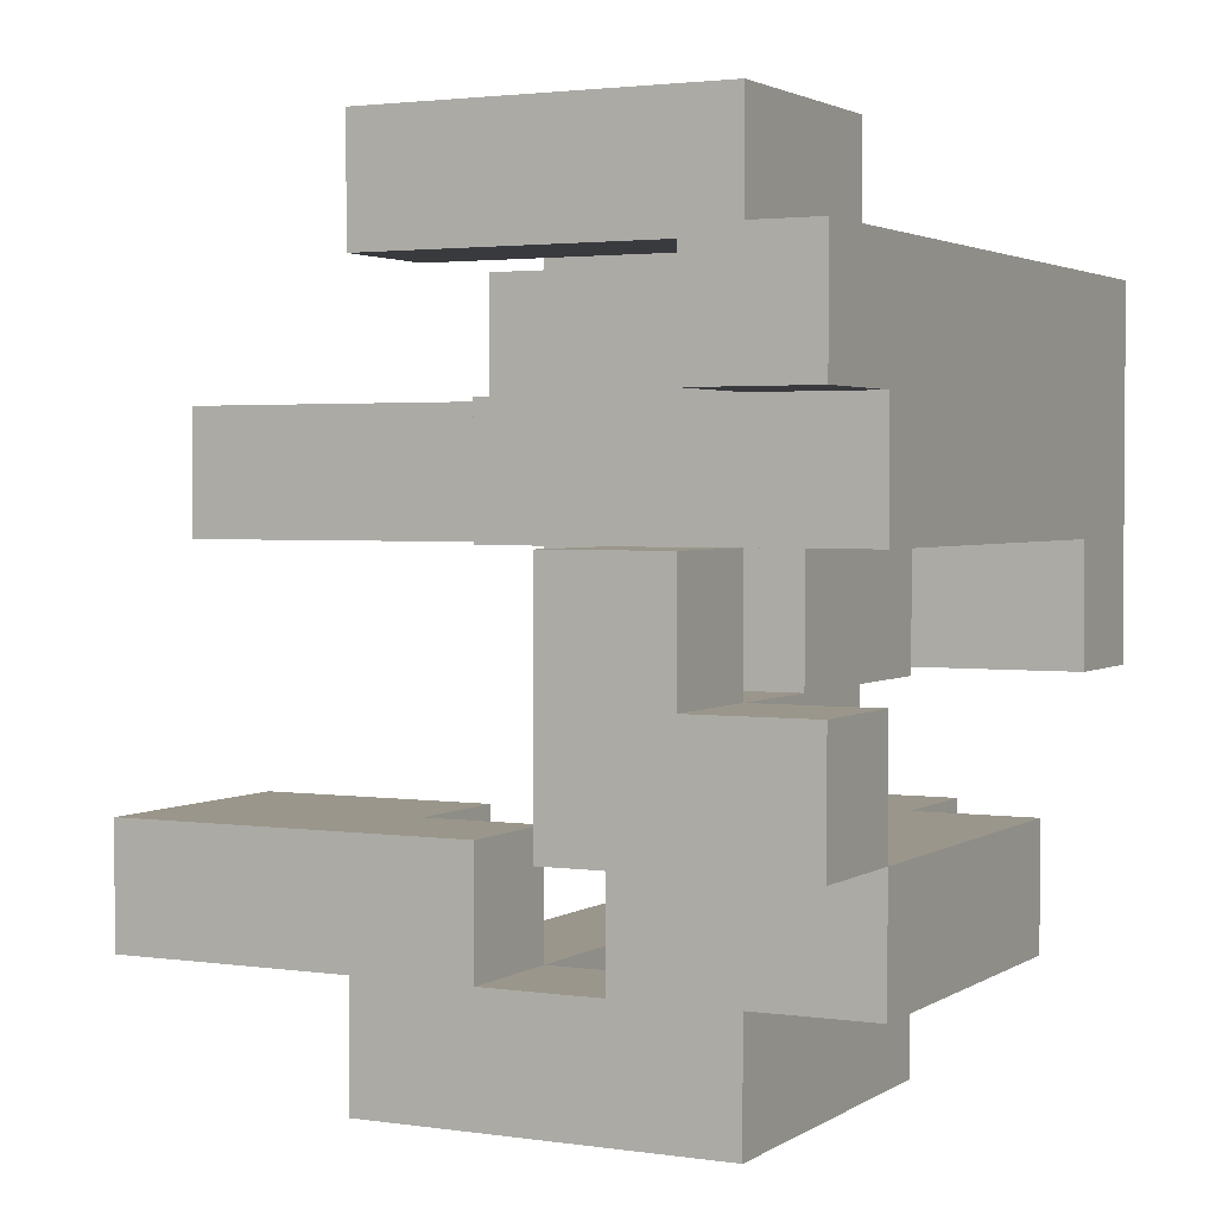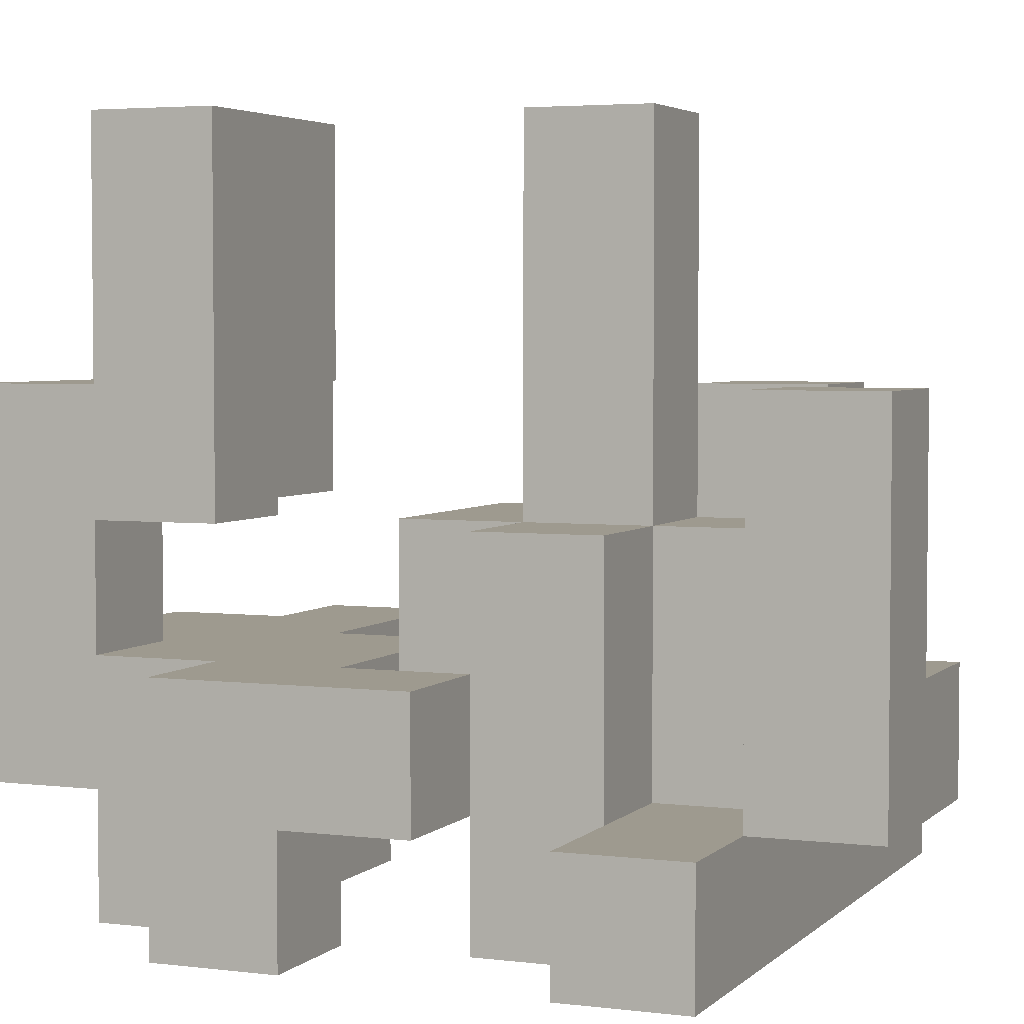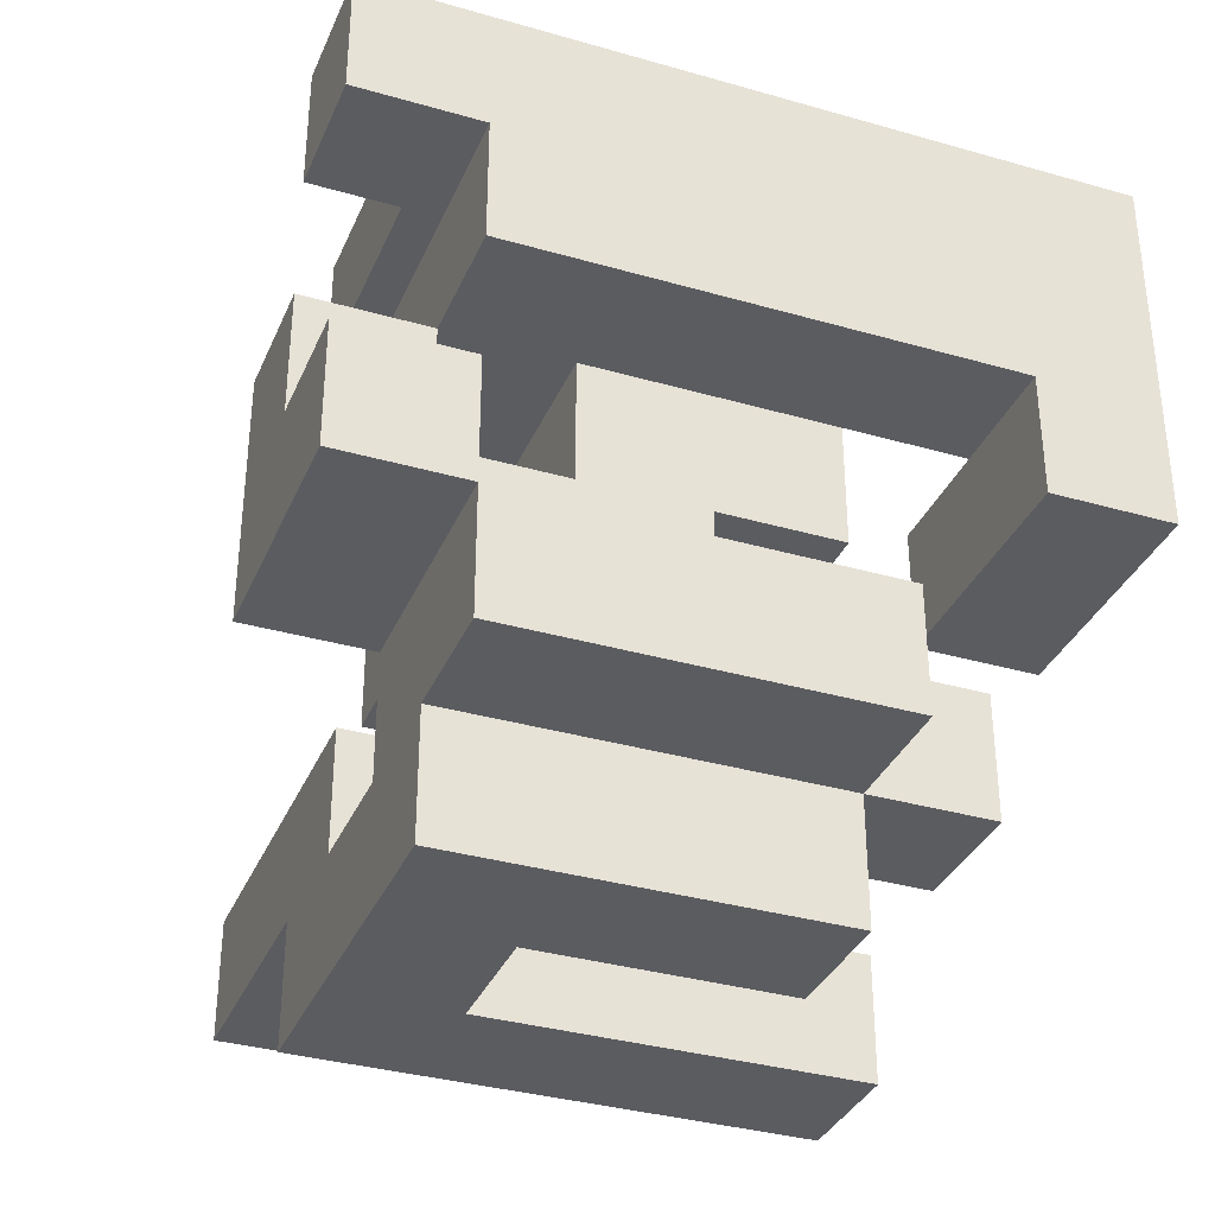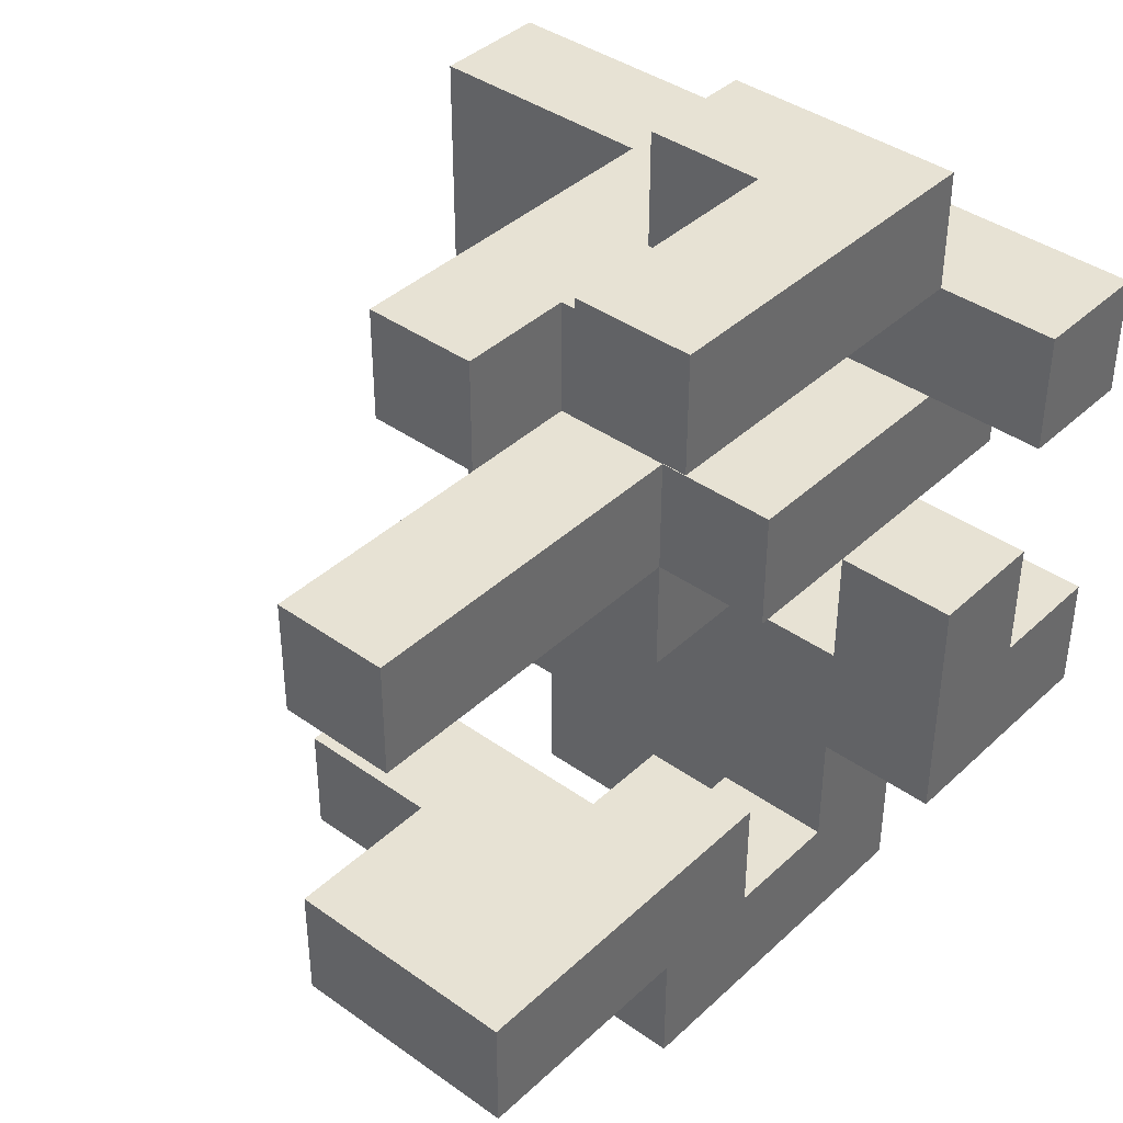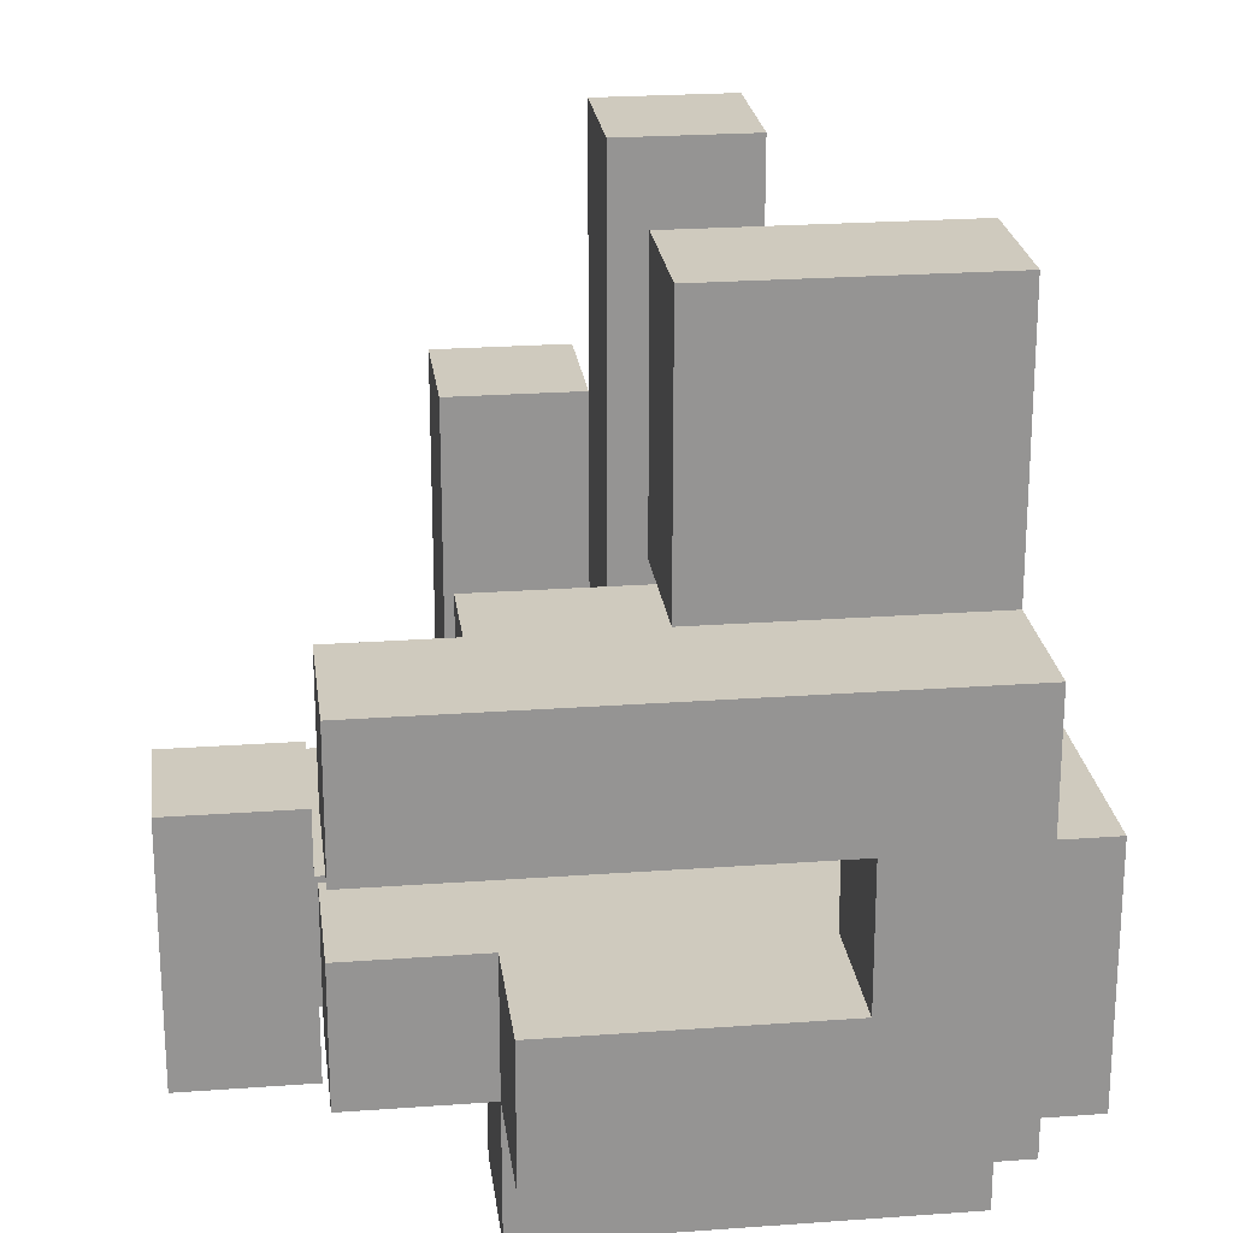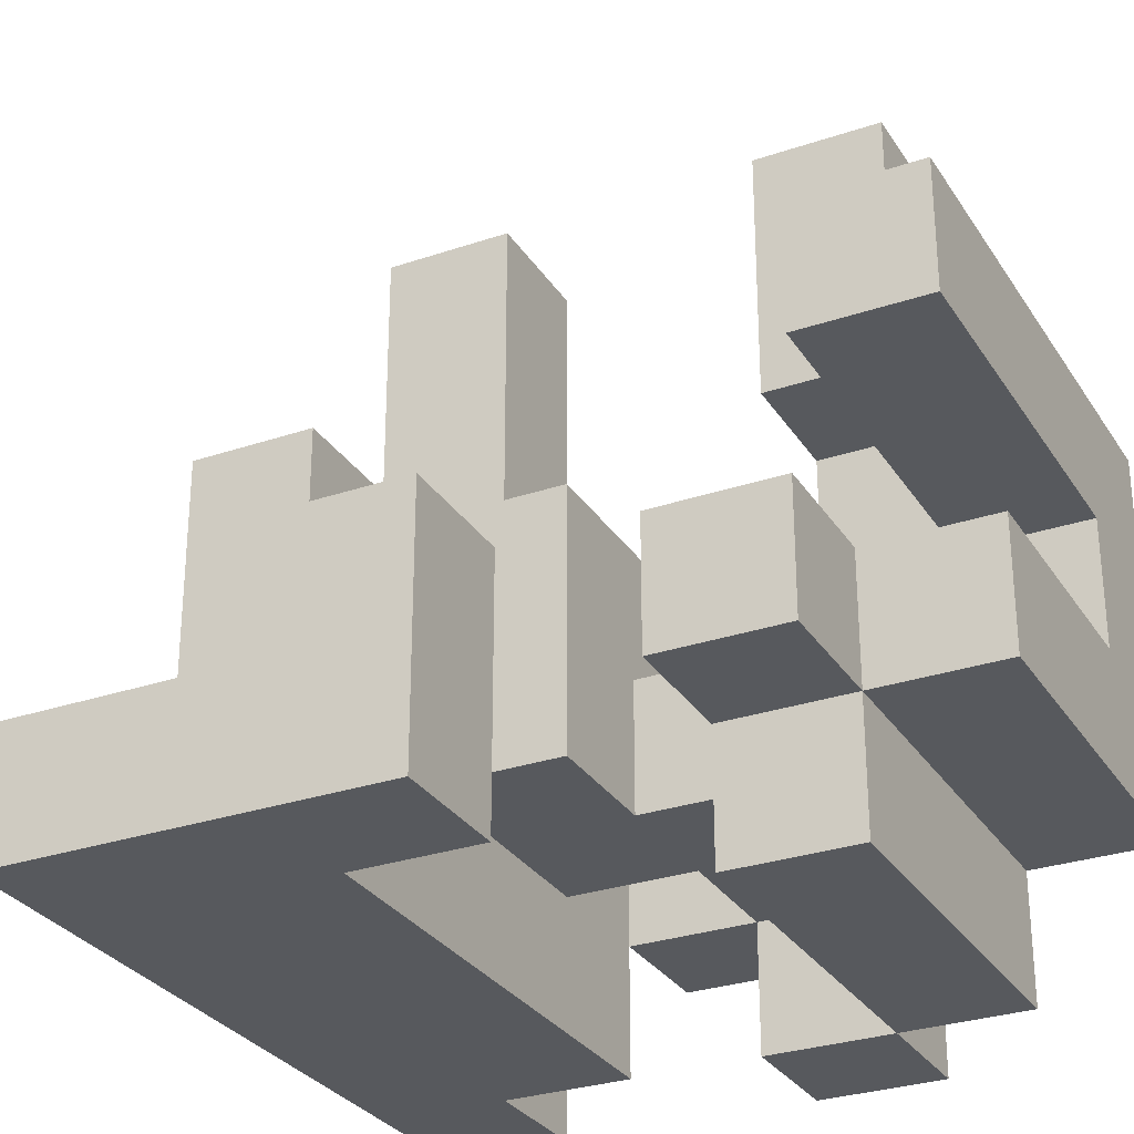
<metadata>
{"format":"obj","ext":"obj","renderer":"f3d","projection":"perspective","resolution":1024,"background":"white","views":[{"elev":2.4,"azim":-63.0,"up":"+Z"},{"elev":3.8,"azim":-67.7,"up":"+Y"},{"elev":-34.6,"azim":-21.1,"up":"+Z"},{"elev":40.0,"azim":-138.7,"up":"+Z"},{"elev":23.2,"azim":172.9,"up":"+Y"},{"elev":-29.5,"azim":116.6,"up":"+Y"}]}
</metadata>
<code>
v -0.5 -0.875 -1
v -0.5 -0.875 -0.75
v -0.5 -0.625 -0.75
v -0.5 -0.625 -1
v -0.25 -0.875 -1
v -0.25 -0.875 -0.75
v -0.25 -0.625 -1
v 0 -0.875 -1
v 0 -0.875 -0.75
v -0.25 -0.625 -0.75
v 0 -0.625 -0.75
v 0 -0.625 -1
v 0.25 -0.875 -1
v 0.25 -0.625 -1
v 0.25 -0.625 -0.75
v 0.25 -0.875 -0.75
v -0.5 -0.375 -0.75
v -0.5 -0.375 -1
v -0.25 -0.375 -1
v -0.25 -0.375 -0.75
v -0.5 -0.125 -0.75
v -0.5 -0.125 -1
v -0.25 -0.125 -0.75
v -0.25 -0.125 -1
v 0 -0.375 -1
v 0 -0.375 -0.75
v 0 -0.125 -0.75
v 0 -0.125 -1
v 0.25 -0.375 -1
v 0.25 -0.375 -0.75
v 0.25 -0.125 -0.75
v 0.25 -0.125 -1
v 0.5 -0.375 -1
v 0.5 -0.125 -1
v 0.5 -0.125 -0.75
v 0.5 -0.375 -0.75
v -0.5 -1.125 -0.75
v -0.5 -1.125 -0.5
v -0.5 -0.875 -0.5
v -0.25 -1.125 -0.75
v -0.25 -1.125 -0.5
v -0.25 -0.875 -0.5
v 0 -1.125 -0.75
v 0 -1.125 -0.5
v 0 -0.875 -0.5
v 0.25 -1.125 -0.75
v 0.25 -0.875 -0.5
v 0.25 -1.125 -0.5
v -0.5 -0.625 -0.5
v -0.25 -0.625 -0.5
v 0 -0.625 -0.5
v 0.25 -0.625 -0.5
v 0.5 -0.875 -0.75
v 0.5 -0.625 -0.75
v 0.5 -0.625 -0.5
v 0.5 -0.875 -0.5
v -0.5 -0.375 -0.5
v -0.5 -0.125 -0.5
v -0.25 -0.125 -0.5
v -0.25 -0.375 -0.5
v -0.5 0.125 -0.5
v -0.5 0.125 -0.75
v -0.25 0.125 -0.75
v -0.25 0.125 -0.5
v 0 0.125 -0.75
v 0 0.125 -0.5
v 0 -0.125 -0.5
v -0.5 0.375 -0.5
v -0.5 0.375 -0.75
v -0.25 0.375 -0.5
v -0.25 0.375 -0.75
v 0 0.375 -0.75
v 0 0.375 -0.5
v -0.75 -1.125 -0.5
v -0.75 -1.125 -0.25
v -0.75 -0.875 -0.25
v -0.75 -0.875 -0.5
v -0.5 -0.875 -0.25
v -0.5 -1.125 -0.25
v -0.75 -0.625 -0.25
v -0.75 -0.625 -0.5
v -0.5 -0.625 -0.25
v -0.25 -0.875 -0.25
v -0.25 -0.625 -0.25
v 0 -0.625 -0.25
v 0 -0.875 -0.25
v 0.5 -1.125 -0.25
v 0.5 -1.125 0
v 0.5 -0.875 0
v 0.5 -0.875 -0.25
v 0.75 -1.125 -0.25
v 0.75 -0.875 -0.25
v 0.75 -0.875 0
v 0.75 -1.125 0
v -0.75 -0.875 0
v -0.75 -0.625 0
v -0.5 -0.625 0
v -0.5 -0.875 0
v -0.25 -0.875 0
v -0.25 -0.625 0
v 0 -0.875 0
v 0.25 -0.875 -0.25
v 0.25 -0.625 -0.25
v 0.25 -0.625 0
v 0.25 -0.875 0
v 0.5 -0.625 0
v 0.5 -0.625 -0.25
v 0.75 -0.625 -0.25
v 0.75 -0.625 0
v -0.25 -0.375 0
v -0.25 -0.375 -0.25
v 0 -0.375 0
v 0 -0.375 -0.25
v 0.25 -0.375 -0.25
v 0.25 -0.375 0
v 0 -0.625 0
v -0.5 -1.125 0
v -0.5 -1.125 0.25
v -0.5 -0.875 0.25
v -0.25 -1.125 0
v -0.25 -1.125 0.25
v 0 -1.125 0
v 0 -1.125 0.25
v 0.25 -1.125 0
v 0.25 -1.125 0.25
v 0.5 -1.125 0.25
v 0.25 -0.875 0.25
v 0.5 -0.875 0.25
v 0.75 -0.875 0.25
v 0.75 -1.125 0.25
v -0.5 -0.625 0.25
v -0.25 -0.875 0.25
v -0.25 -0.625 0.25
v 0.25 -0.625 0.25
v 0 -0.625 0.25
v -0.5 -0.375 0.25
v -0.5 -0.375 0
v -0.25 -0.375 0.25
v 0 -0.375 0.25
v -0.25 -0.125 0.25
v -0.25 -0.125 0
v 0 -0.125 0
v 0 -0.125 0.25
v -0.25 0.125 0.25
v -0.25 0.125 0
v 0 0.125 0
v 0 0.125 0.25
v -0.25 0.375 0.25
v -0.25 0.375 0
v 0 0.375 0
v 0 0.375 0.25
v -0.75 -1.125 0.25
v -0.75 -1.125 0.5
v -0.75 -0.875 0.5
v -0.75 -0.875 0.25
v -0.5 -1.125 0.5
v -0.5 -0.875 0.5
v -0.25 -1.125 0.5
v -0.25 -0.875 0.5
v 0 -1.125 0.5
v 0 -0.875 0.5
v 0.25 -1.125 0.5
v 0.25 -0.875 0.5
v 0.5 -1.125 0.5
v 0.5 -0.875 0.5
v 0.75 -0.875 0.5
v 0.75 -1.125 0.5
v -0.25 -0.625 0.5
v 0.25 -0.625 0.5
v 0 -0.625 0.5
v -0.25 -0.375 0.5
v 0 -0.375 0.5
v 0.25 -0.375 0.25
v 0.25 -0.375 0.5
v 0 -0.125 0.5
v 0.25 -0.125 0.25
v 0.25 -0.125 0.5
v -0.5 -0.875 0.75
v -0.5 -0.625 0.75
v -0.5 -0.625 0.5
v -0.25 -0.875 0.75
v -0.25 -0.625 0.75
v 0 -0.625 0.75
v 0 -0.875 0.75
v -0.5 -0.375 0.75
v -0.5 -0.375 0.5
v -0.25 -0.375 0.75
v -0.5 -0.125 0.75
v -0.5 -0.125 0.5
v -0.25 -0.125 0.5
v -0.25 -0.125 0.75
f 1 2 3
f 1 3 4
f 1 5 6
f 1 6 2
f 1 4 7
f 1 7 5
f 5 8 9
f 5 9 6
f 7 10 11
f 7 11 12
f 5 7 12
f 5 12 8
f 13 14 15
f 13 15 16
f 8 13 16
f 8 16 9
f 12 11 15
f 12 15 14
f 8 12 14
f 8 14 13
f 4 3 17
f 4 17 18
f 7 19 20
f 7 20 10
f 4 18 19
f 4 19 7
f 3 10 20
f 3 20 17
f 18 17 21
f 18 21 22
f 22 21 23
f 22 23 24
f 18 22 24
f 18 24 19
f 19 25 26
f 19 26 20
f 24 23 27
f 24 27 28
f 19 24 28
f 19 28 25
f 20 26 27
f 20 27 23
f 25 29 30
f 25 30 26
f 28 27 31
f 28 31 32
f 25 28 32
f 25 32 29
f 26 30 31
f 26 31 27
f 33 34 35
f 33 35 36
f 29 33 36
f 29 36 30
f 32 31 35
f 32 35 34
f 29 32 34
f 29 34 33
f 30 36 35
f 30 35 31
f 37 38 39
f 37 39 2
f 37 40 41
f 37 41 38
f 37 2 6
f 37 6 40
f 38 41 42
f 38 42 39
f 40 43 44
f 40 44 41
f 40 6 9
f 40 9 43
f 41 44 45
f 41 45 42
f 46 16 47
f 46 47 48
f 43 46 48
f 43 48 44
f 43 9 16
f 43 16 46
f 44 48 47
f 44 47 45
f 2 39 49
f 2 49 3
f 3 49 50
f 3 50 10
f 10 50 51
f 10 51 11
f 11 51 52
f 11 52 15
f 45 47 52
f 45 52 51
f 53 54 55
f 53 55 56
f 16 53 56
f 16 56 47
f 15 52 55
f 15 55 54
f 16 15 54
f 16 54 53
f 47 56 55
f 47 55 52
f 17 57 58
f 17 58 21
f 20 23 59
f 20 59 60
f 17 20 60
f 17 60 57
f 57 60 59
f 57 59 58
f 21 58 61
f 21 61 62
f 21 62 63
f 21 63 23
f 58 59 64
f 58 64 61
f 27 65 66
f 27 66 67
f 23 27 67
f 23 67 59
f 23 63 65
f 23 65 27
f 59 67 66
f 59 66 64
f 62 61 68
f 62 68 69
f 69 68 70
f 69 70 71
f 62 69 71
f 62 71 63
f 61 64 70
f 61 70 68
f 65 72 73
f 65 73 66
f 71 70 73
f 71 73 72
f 63 71 72
f 63 72 65
f 64 66 73
f 64 73 70
f 74 75 76
f 74 76 77
f 38 39 78
f 38 78 79
f 74 38 79
f 74 79 75
f 74 77 39
f 74 39 38
f 75 79 78
f 75 78 76
f 77 76 80
f 77 80 81
f 81 80 82
f 81 82 49
f 77 81 49
f 77 49 39
f 39 42 83
f 39 83 78
f 49 82 84
f 49 84 50
f 78 83 84
f 78 84 82
f 45 51 85
f 45 85 86
f 42 45 86
f 42 86 83
f 50 84 85
f 50 85 51
f 87 88 89
f 87 89 90
f 91 92 93
f 91 93 94
f 87 91 94
f 87 94 88
f 87 90 92
f 87 92 91
f 76 95 96
f 76 96 80
f 78 82 97
f 78 97 98
f 76 78 98
f 76 98 95
f 80 96 97
f 80 97 82
f 95 98 97
f 95 97 96
f 83 99 100
f 83 100 84
f 83 86 101
f 83 101 99
f 102 103 104
f 102 104 105
f 86 102 105
f 86 105 101
f 86 85 103
f 86 103 102
f 90 89 106
f 90 106 107
f 92 108 109
f 92 109 93
f 107 106 109
f 107 109 108
f 90 107 108
f 90 108 92
f 89 93 109
f 89 109 106
f 84 100 110
f 84 110 111
f 111 110 112
f 111 112 113
f 84 111 113
f 84 113 85
f 103 114 115
f 103 115 104
f 113 112 115
f 113 115 114
f 85 113 114
f 85 114 103
f 116 104 115
f 116 115 112
f 117 118 119
f 117 119 98
f 117 120 121
f 117 121 118
f 117 98 99
f 117 99 120
f 120 122 123
f 120 123 121
f 120 99 101
f 120 101 122
f 122 124 125
f 122 125 123
f 122 101 105
f 122 105 124
f 124 88 126
f 124 126 125
f 105 127 128
f 105 128 89
f 124 105 89
f 124 89 88
f 94 93 129
f 94 129 130
f 88 94 130
f 88 130 126
f 89 128 129
f 89 129 93
f 98 119 131
f 98 131 97
f 98 97 100
f 98 100 99
f 119 132 133
f 119 133 131
f 105 104 134
f 105 134 127
f 116 135 134
f 116 134 104
f 97 131 136
f 97 136 137
f 137 136 138
f 137 138 110
f 97 137 110
f 97 110 100
f 131 133 138
f 131 138 136
f 116 112 139
f 116 139 135
f 110 138 140
f 110 140 141
f 112 142 143
f 112 143 139
f 110 141 142
f 110 142 112
f 138 139 143
f 138 143 140
f 141 140 144
f 141 144 145
f 142 146 147
f 142 147 143
f 141 145 146
f 141 146 142
f 140 143 147
f 140 147 144
f 145 144 148
f 145 148 149
f 146 150 151
f 146 151 147
f 149 148 151
f 149 151 150
f 145 149 150
f 145 150 146
f 144 147 151
f 144 151 148
f 152 153 154
f 152 154 155
f 152 118 156
f 152 156 153
f 155 154 157
f 155 157 119
f 152 155 119
f 152 119 118
f 153 156 157
f 153 157 154
f 118 121 158
f 118 158 156
f 119 157 159
f 119 159 132
f 156 158 159
f 156 159 157
f 121 123 160
f 121 160 158
f 158 160 161
f 158 161 159
f 123 125 162
f 123 162 160
f 160 162 163
f 160 163 161
f 125 126 164
f 125 164 162
f 127 163 165
f 127 165 128
f 162 164 165
f 162 165 163
f 130 129 166
f 130 166 167
f 126 130 167
f 126 167 164
f 128 165 166
f 128 166 129
f 164 167 166
f 164 166 165
f 132 159 168
f 132 168 133
f 127 134 169
f 127 169 163
f 161 163 169
f 161 169 170
f 133 168 171
f 133 171 138
f 138 171 172
f 138 172 139
f 168 170 172
f 168 172 171
f 134 173 174
f 134 174 169
f 135 139 173
f 135 173 134
f 170 169 174
f 170 174 172
f 139 172 175
f 139 175 143
f 173 176 177
f 173 177 174
f 143 175 177
f 143 177 176
f 139 143 176
f 139 176 173
f 172 174 177
f 172 177 175
f 157 178 179
f 157 179 180
f 157 159 181
f 157 181 178
f 157 180 168
f 157 168 159
f 178 181 182
f 178 182 179
f 161 170 183
f 161 183 184
f 159 161 184
f 159 184 181
f 168 182 183
f 168 183 170
f 181 184 183
f 181 183 182
f 180 179 185
f 180 185 186
f 168 171 187
f 168 187 182
f 180 186 171
f 180 171 168
f 179 182 187
f 179 187 185
f 186 185 188
f 186 188 189
f 171 190 191
f 171 191 187
f 189 188 191
f 189 191 190
f 186 189 190
f 186 190 171
f 185 187 191
f 185 191 188

</code>
